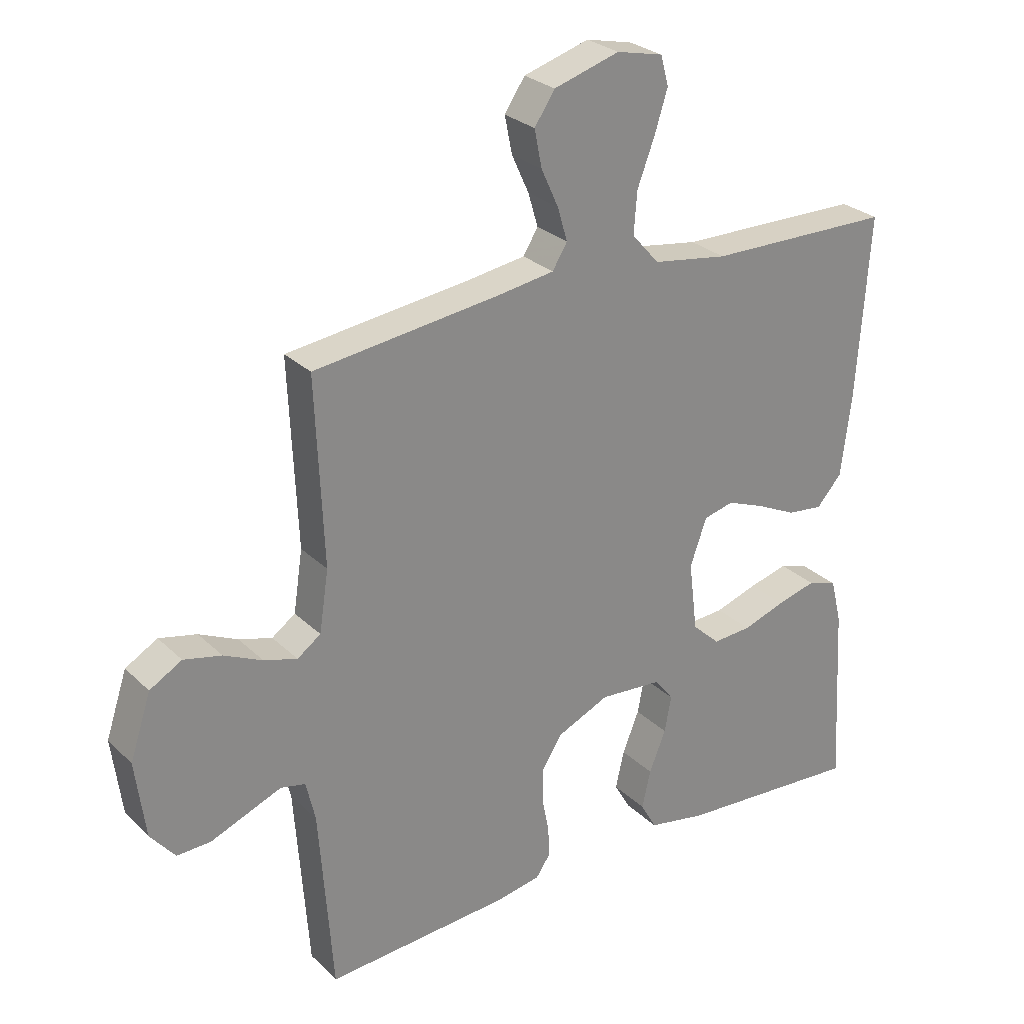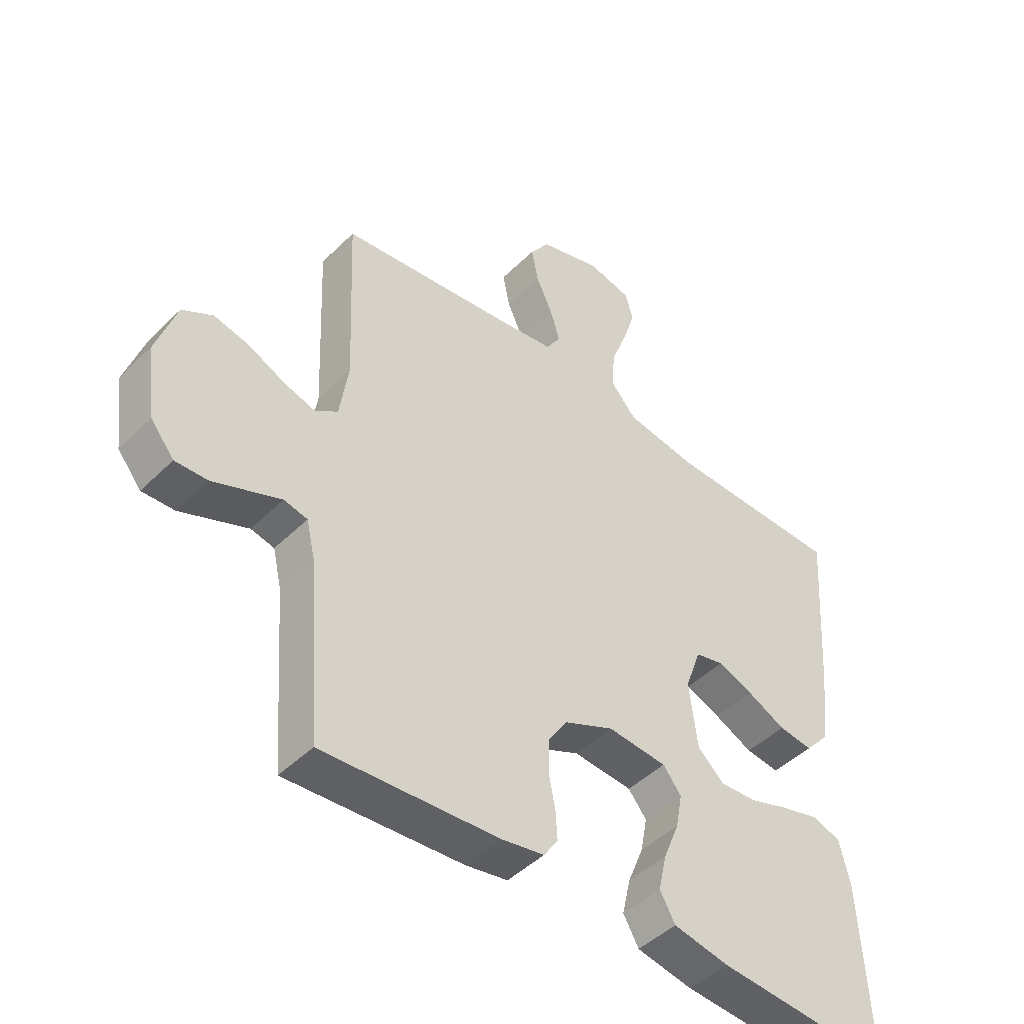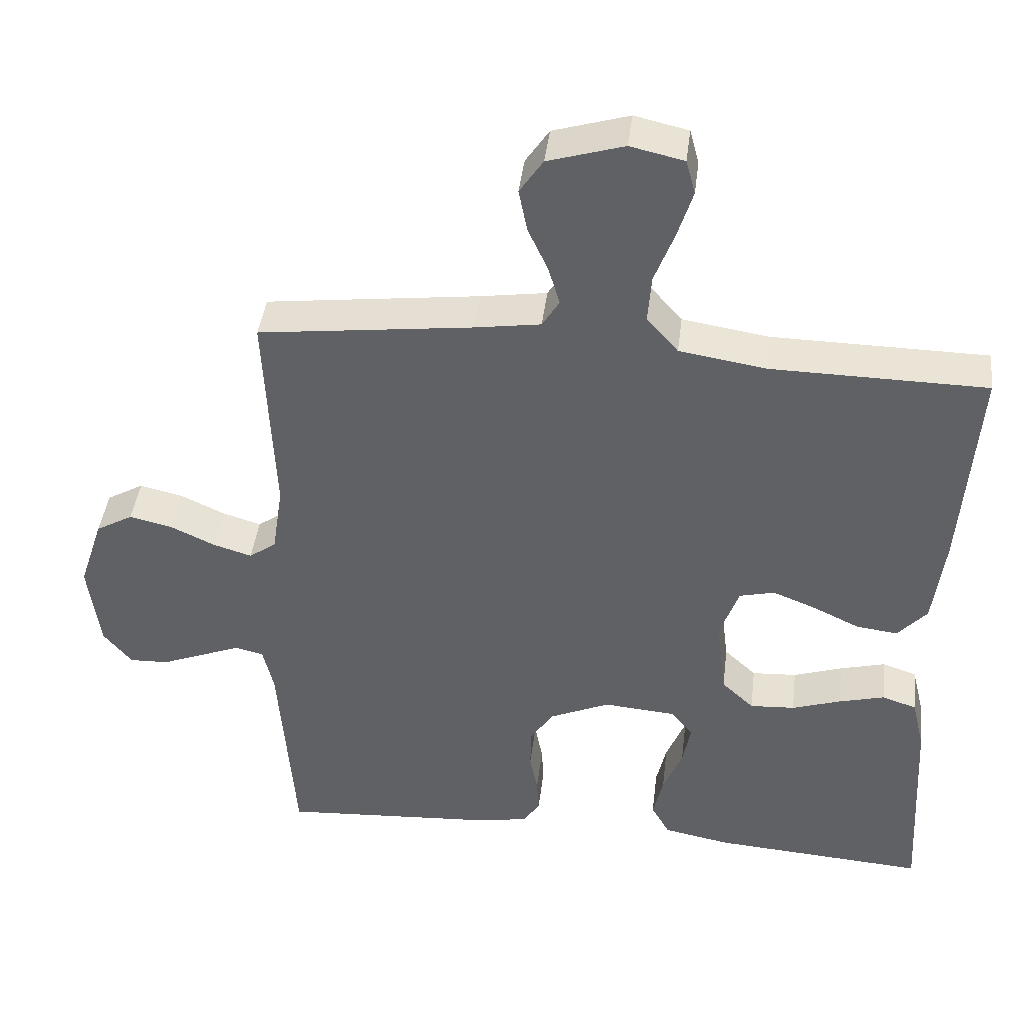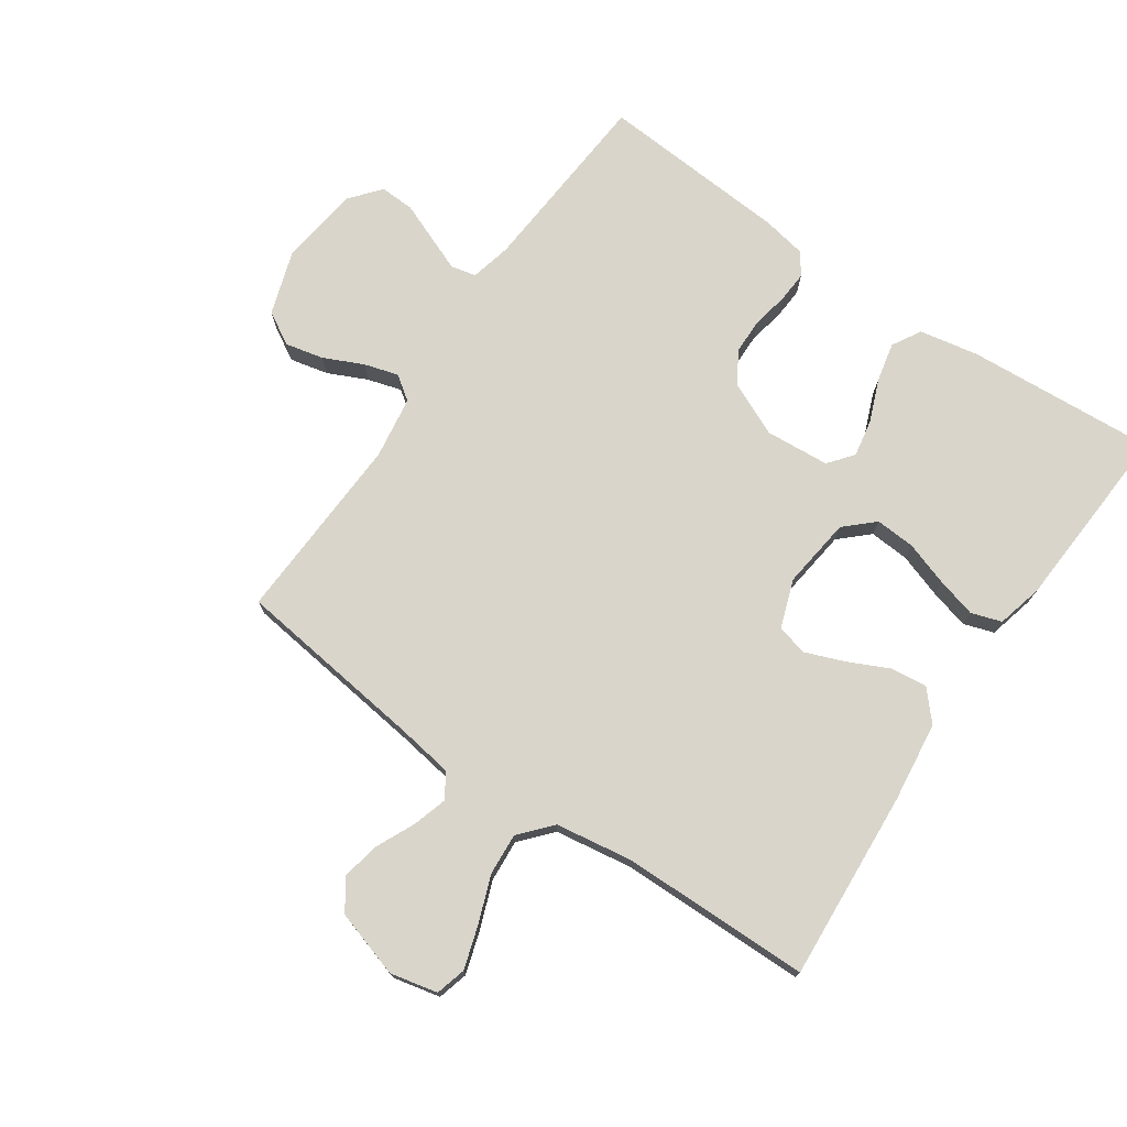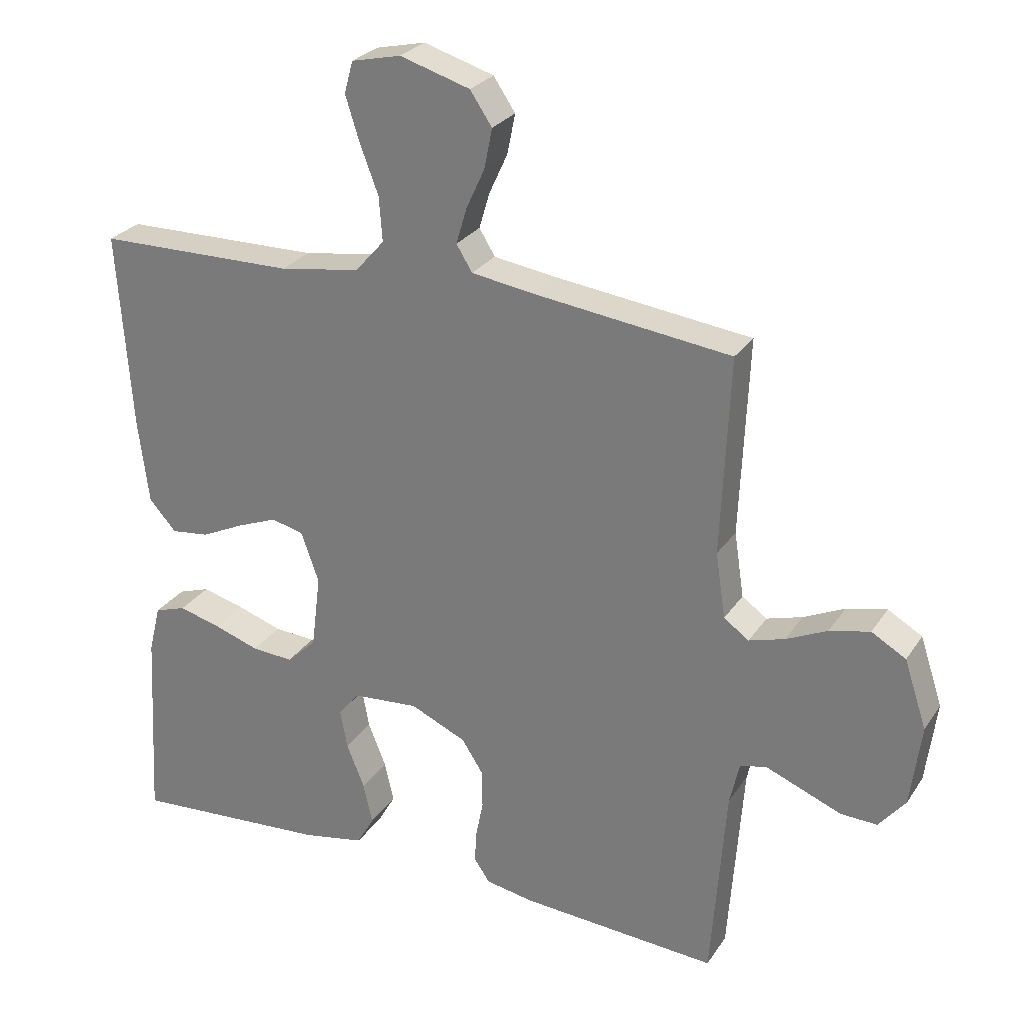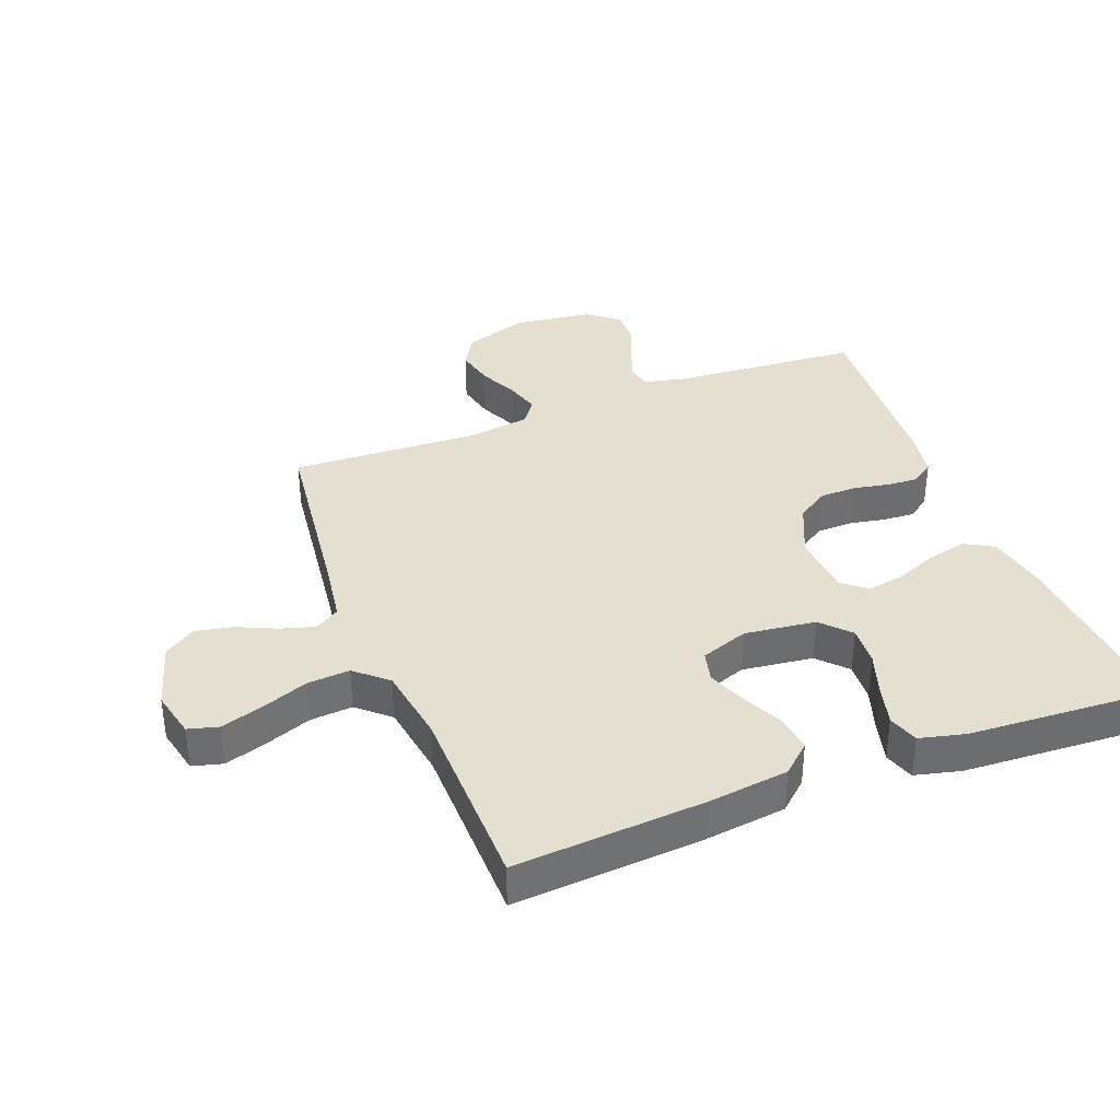
<metadata>
{"format":"obj","ext":"obj","renderer":"f3d","projection":"perspective","resolution":1024,"background":"white","views":[{"elev":27.4,"azim":-35.1,"up":"+Z"},{"elev":-46.1,"azim":-41.8,"up":"+Z"},{"elev":42.3,"azim":6.9,"up":"+Z"},{"elev":74.4,"azim":34.6,"up":"+Y"},{"elev":26.9,"azim":-153.6,"up":"+Z"},{"elev":36.7,"azim":68.9,"up":"+Y"}]}
</metadata>
<code>
v 0.5 0.07 -0.5
v 0.2 0.07 -0.479
v 0.106 0.07 -0.461
v 0.08 0.07 -0.415
v 0.094 0.07 -0.353
v 0.121 0.07 -0.286
v 0.132 0.07 -0.227
v 0.101 0.07 -0.188
v 0 0.07 -0.18
v -0.085 0.07 -0.218
v -0.117 0.07 -0.268
v -0.118 0.07 -0.326
v -0.107 0.07 -0.383
v -0.104 0.07 -0.432
v -0.128 0.07 -0.467
v -0.2 0.07 -0.48
v -0.5 0.07 -0.5
v -0.522 0.07 -0.2
v -0.537 0.07 -0.135
v -0.577 0.07 -0.126
v -0.632 0.07 -0.148
v -0.692 0.07 -0.172
v -0.747 0.07 -0.174
v -0.787 0.07 -0.125
v -0.803 0.07 0
v -0.769 0.07 0.103
v -0.717 0.07 0.133
v -0.656 0.07 0.119
v -0.594 0.07 0.09
v -0.54 0.07 0.074
v -0.502 0.07 0.101
v -0.487 0.07 0.2
v -0.5 0.07 0.5
v -0.2 0.07 0.537
v -0.107 0.07 0.551
v -0.083 0.07 0.59
v -0.099 0.07 0.644
v -0.127 0.07 0.705
v -0.139 0.07 0.765
v -0.106 0.07 0.814
v 0 0.07 0.846
v 0.075 0.07 0.829
v 0.088 0.07 0.781
v 0.067 0.07 0.714
v 0.039 0.07 0.64
v 0.034 0.07 0.573
v 0.078 0.07 0.523
v 0.2 0.07 0.504
v 0.5 0.07 0.5
v 0.479 0.07 0.2
v 0.463 0.07 0.072
v 0.422 0.07 0.026
v 0.364 0.07 0.033
v 0.299 0.07 0.064
v 0.238 0.07 0.088
v 0.189 0.07 0.076
v 0.162 0.07 0
v 0.176 0.07 -0.113
v 0.221 0.07 -0.155
v 0.284 0.07 -0.151
v 0.353 0.07 -0.128
v 0.417 0.07 -0.111
v 0.465 0.07 -0.127
v 0.483 0.07 -0.2
v 0.5 0 -0.5
v 0.2 0 -0.479
v 0.106 0 -0.461
v 0.08 0 -0.415
v 0.094 0 -0.353
v 0.121 0 -0.286
v 0.132 0 -0.227
v 0.101 0 -0.188
v 0 0 -0.18
v -0.085 0 -0.218
v -0.117 0 -0.268
v -0.118 0 -0.326
v -0.107 0 -0.383
v -0.104 0 -0.432
v -0.128 0 -0.467
v -0.2 0 -0.48
v -0.5 0 -0.5
v -0.522 0 -0.2
v -0.537 0 -0.135
v -0.577 0 -0.126
v -0.632 0 -0.148
v -0.692 0 -0.172
v -0.747 0 -0.174
v -0.787 0 -0.125
v -0.803 0 0
v -0.769 0 0.103
v -0.717 0 0.133
v -0.656 0 0.119
v -0.594 0 0.09
v -0.54 0 0.074
v -0.502 0 0.101
v -0.487 0 0.2
v -0.5 0 0.5
v -0.2 0 0.537
v -0.107 0 0.551
v -0.083 0 0.59
v -0.099 0 0.644
v -0.127 0 0.705
v -0.139 0 0.765
v -0.106 0 0.814
v 0 0 0.846
v 0.075 0 0.829
v 0.088 0 0.781
v 0.067 0 0.714
v 0.039 0 0.64
v 0.034 0 0.573
v 0.078 0 0.523
v 0.2 0 0.504
v 0.5 0 0.5
v 0.479 0 0.2
v 0.463 0 0.072
v 0.422 0 0.026
v 0.364 0 0.033
v 0.299 0 0.064
v 0.238 0 0.088
v 0.189 0 0.076
v 0.162 0 0
v 0.176 0 -0.113
v 0.221 0 -0.155
v 0.284 0 -0.151
v 0.353 0 -0.128
v 0.417 0 -0.111
v 0.465 0 -0.127
v 0.483 0 -0.2
f 4 5 6
f 3 4 6
f 2 3 6
f 1 2 6
f 64 1 6
f 63 64 6
f 62 63 6
f 61 62 6
f 60 61 6
f 59 60 6 7
f 58 59 7 8
f 57 58 8 9
f 56 57 9 10
f 52 53 54
f 51 52 54
f 50 51 54
f 49 50 54
f 48 49 54
f 47 48 54 55
f 46 47 55 56
f 43 44 45
f 42 43 45
f 41 42 45
f 40 41 45
f 39 40 45
f 38 39 45
f 37 38 45
f 36 37 45 46
f 46 56 10
f 36 46 10
f 35 36 10
f 32 33 34
f 35 10 11
f 34 35 11
f 32 34 11
f 31 32 11
f 27 28 29
f 26 27 29
f 25 26 29
f 24 25 29
f 23 24 29
f 22 23 29
f 21 22 29
f 20 21 29
f 19 20 29 30
f 31 11 12
f 30 31 12
f 19 30 12
f 18 19 12
f 16 17 18
f 15 16 18
f 14 15 18
f 13 14 18
f 12 13 18
f 70 69 68
f 70 68 67
f 70 67 66
f 70 66 65
f 70 65 128
f 70 128 127
f 70 127 126
f 70 126 125
f 70 125 124
f 71 70 124 123
f 72 71 123 122
f 73 72 122 121
f 74 73 121 120
f 118 117 116
f 118 116 115
f 118 115 114
f 118 114 113
f 118 113 112
f 119 118 112 111
f 120 119 111 110
f 109 108 107
f 109 107 106
f 109 106 105
f 109 105 104
f 109 104 103
f 109 103 102
f 109 102 101
f 110 109 101 100
f 74 120 110
f 74 110 100
f 74 100 99
f 98 97 96
f 75 74 99
f 75 99 98
f 75 98 96
f 75 96 95
f 93 92 91
f 93 91 90
f 93 90 89
f 93 89 88
f 93 88 87
f 93 87 86
f 93 86 85
f 93 85 84
f 94 93 84 83
f 76 75 95
f 76 95 94
f 76 94 83
f 76 83 82
f 82 81 80
f 82 80 79
f 82 79 78
f 82 78 77
f 82 77 76
f 1 65 66 2
f 2 66 67 3
f 3 67 68 4
f 4 68 69 5
f 5 69 70 6
f 6 70 71 7
f 7 71 72 8
f 8 72 73 9
f 9 73 74 10
f 10 74 75 11
f 11 75 76 12
f 12 76 77 13
f 13 77 78 14
f 14 78 79 15
f 15 79 80 16
f 16 80 81 17
f 17 81 82 18
f 18 82 83 19
f 19 83 84 20
f 20 84 85 21
f 21 85 86 22
f 22 86 87 23
f 23 87 88 24
f 24 88 89 25
f 25 89 90 26
f 26 90 91 27
f 27 91 92 28
f 28 92 93 29
f 29 93 94 30
f 30 94 95 31
f 31 95 96 32
f 32 96 97 33
f 33 97 98 34
f 34 98 99 35
f 35 99 100 36
f 36 100 101 37
f 37 101 102 38
f 38 102 103 39
f 39 103 104 40
f 40 104 105 41
f 41 105 106 42
f 42 106 107 43
f 43 107 108 44
f 44 108 109 45
f 45 109 110 46
f 46 110 111 47
f 47 111 112 48
f 48 112 113 49
f 49 113 114 50
f 50 114 115 51
f 51 115 116 52
f 52 116 117 53
f 53 117 118 54
f 54 118 119 55
f 55 119 120 56
f 56 120 121 57
f 57 121 122 58
f 58 122 123 59
f 59 123 124 60
f 60 124 125 61
f 61 125 126 62
f 62 126 127 63
f 63 127 128 64
f 64 128 65 1

</code>
